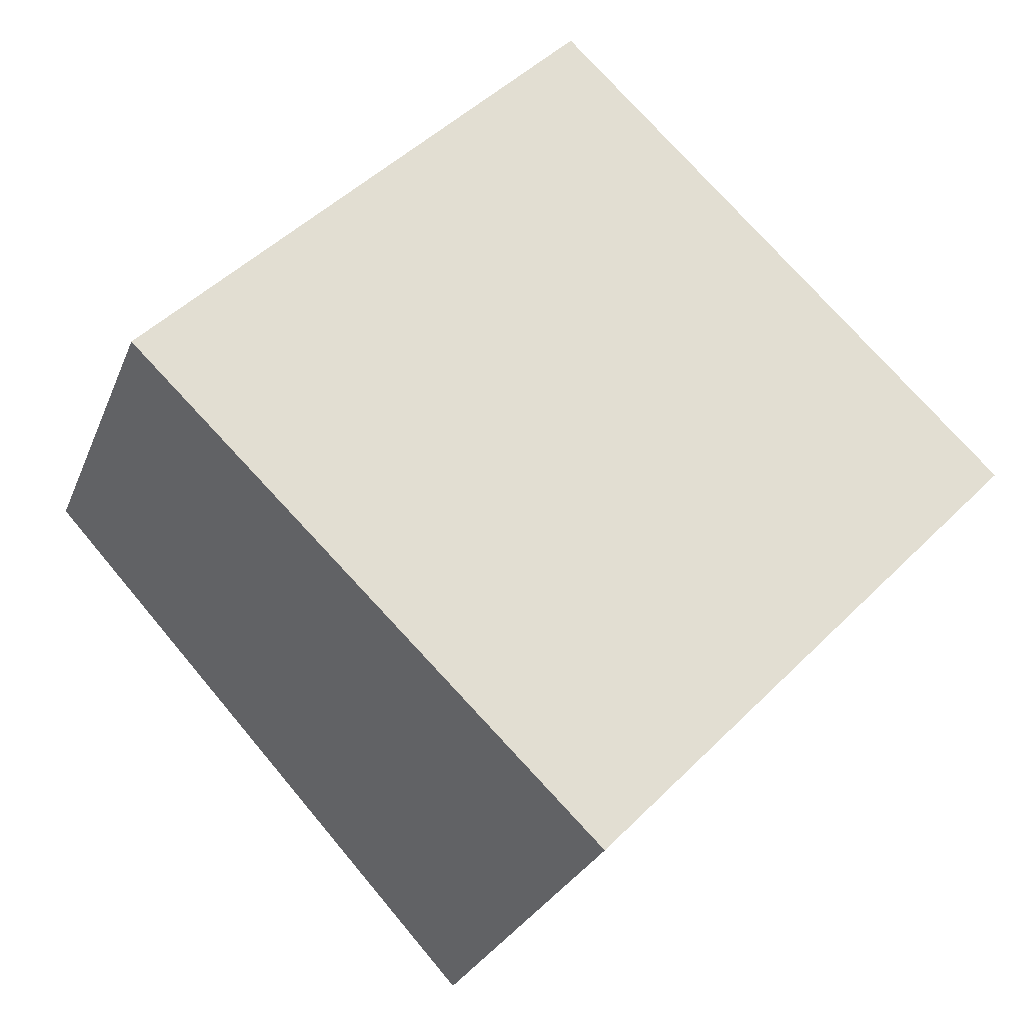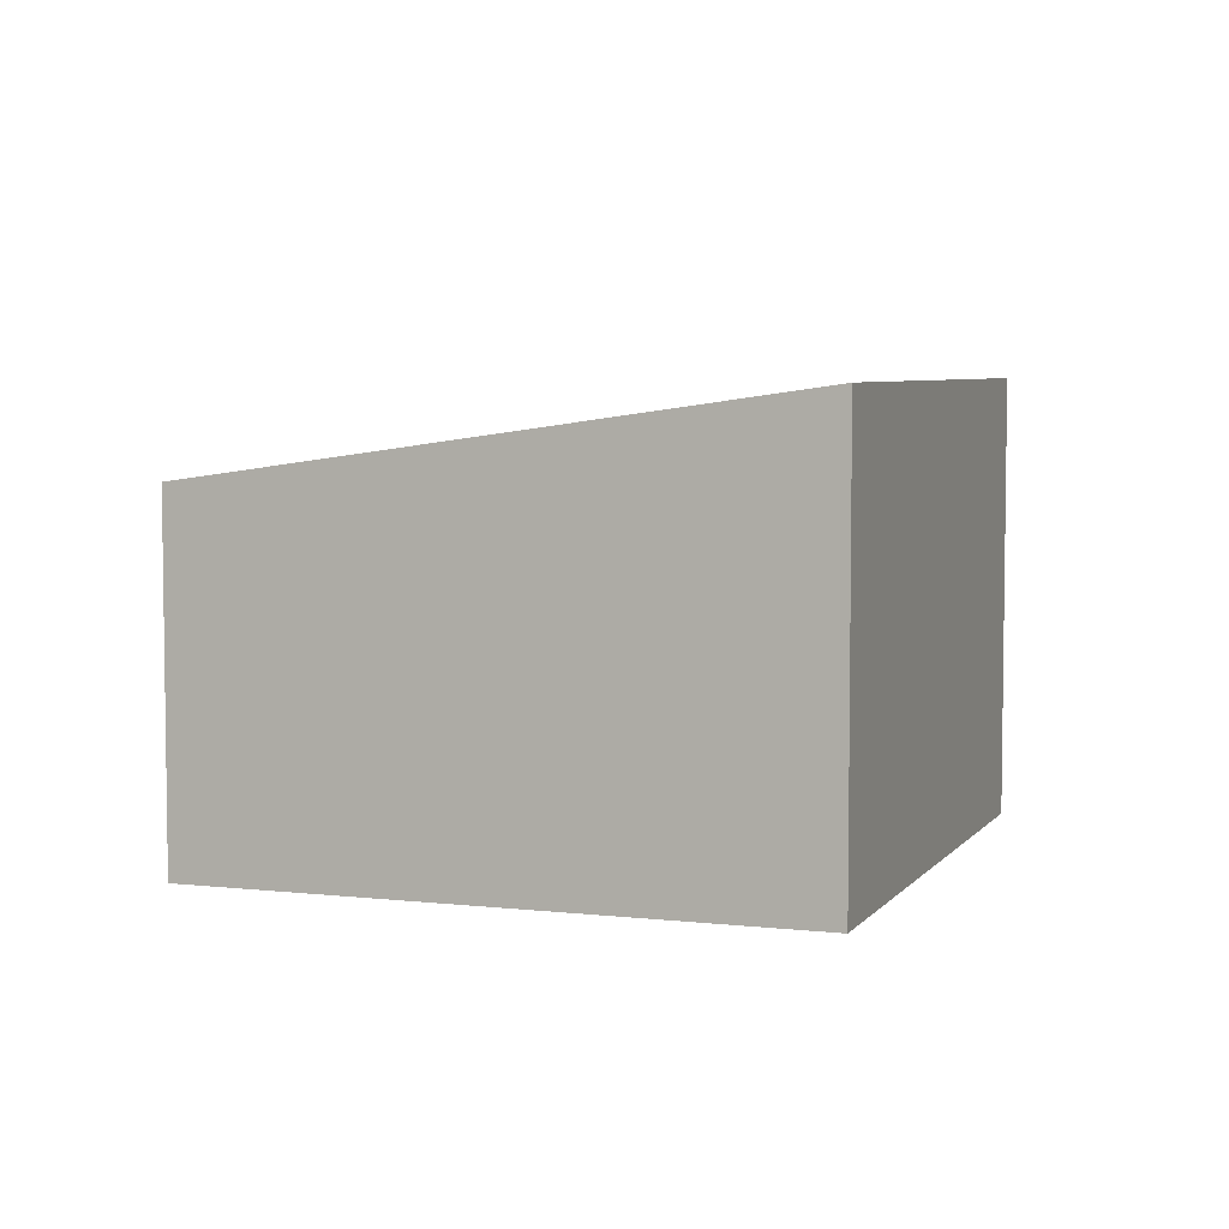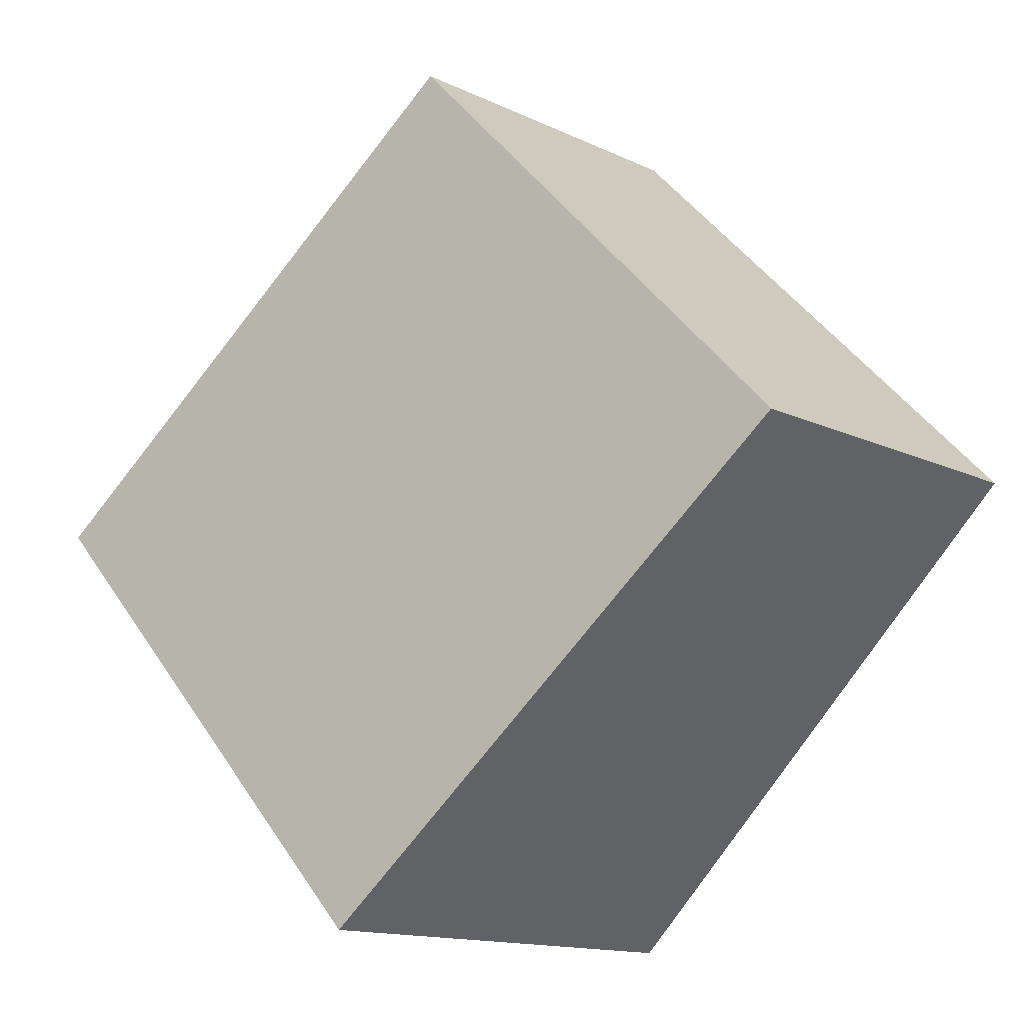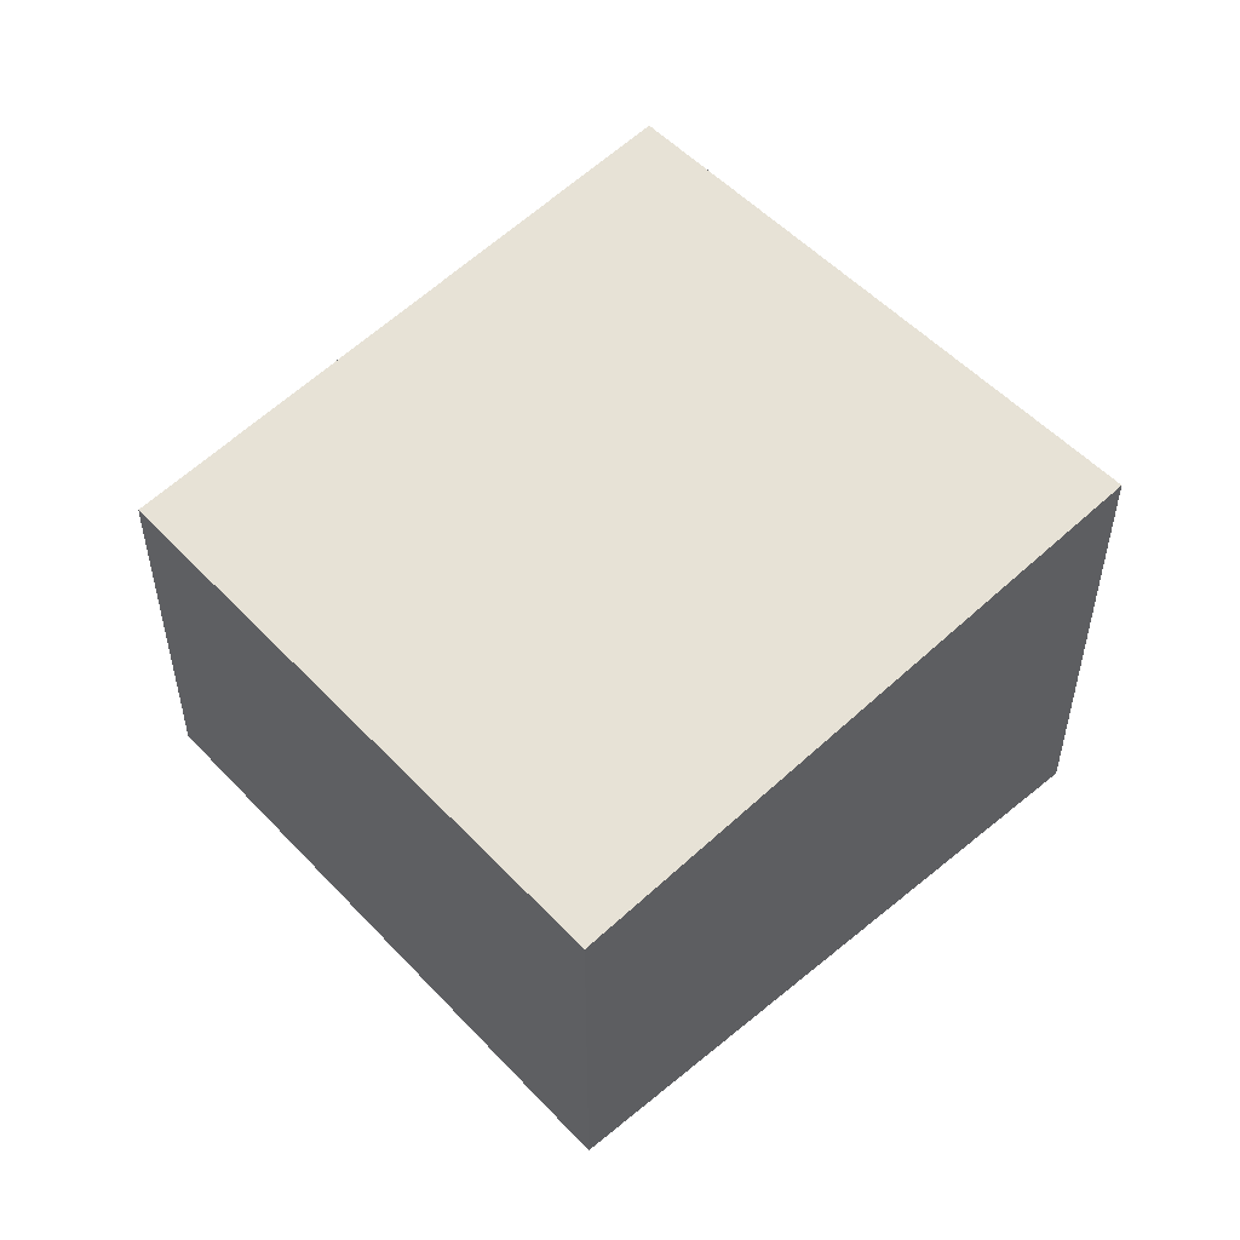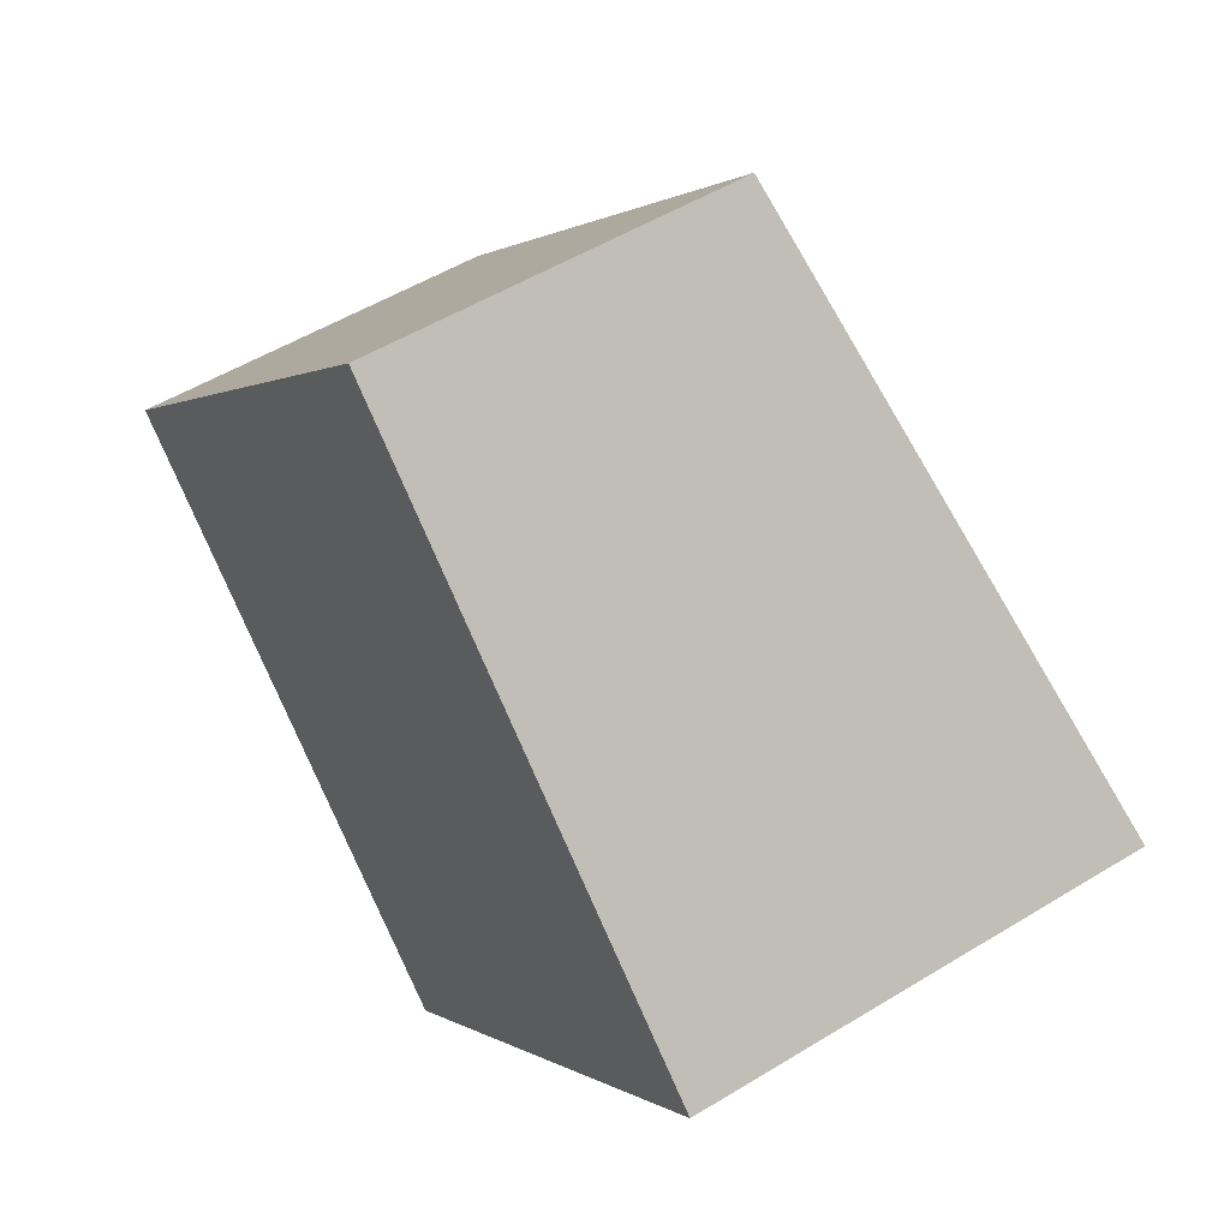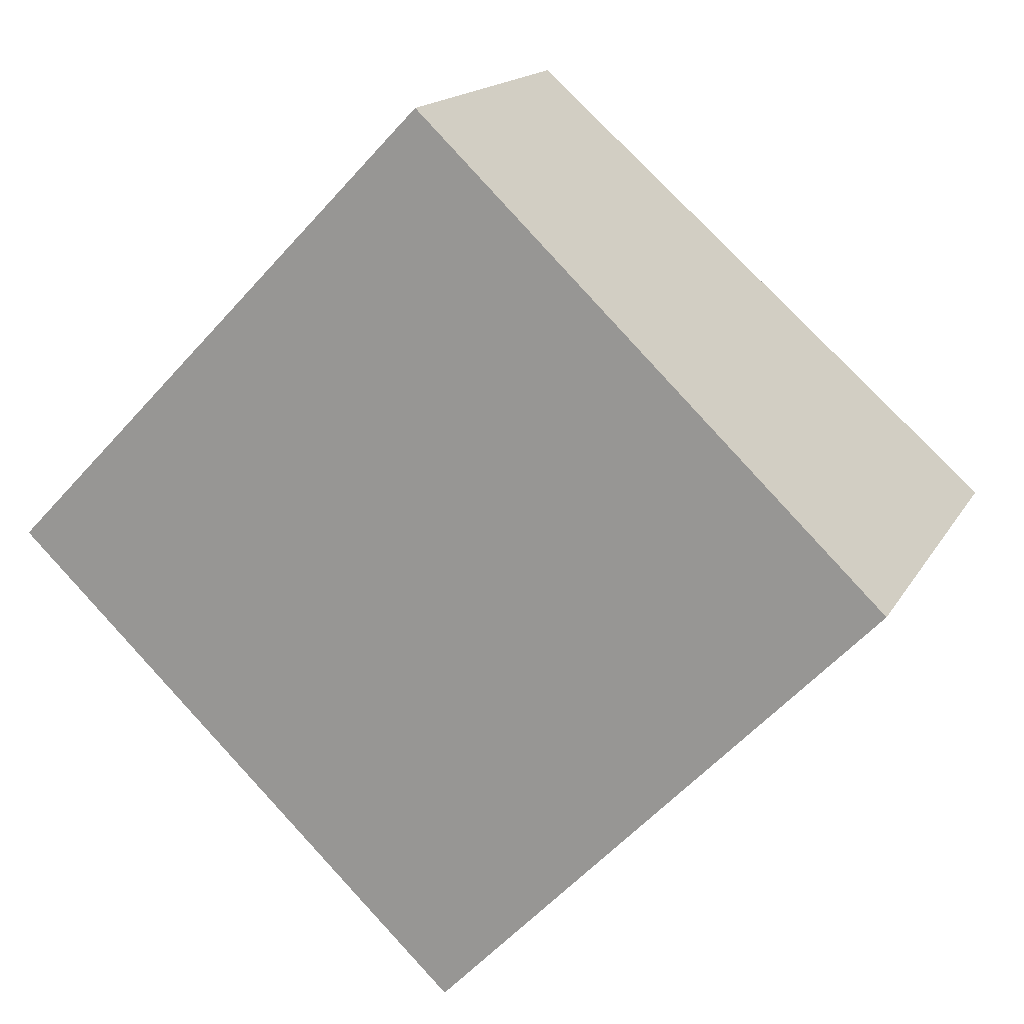
<metadata>
{"format":"obj","ext":"obj","renderer":"f3d","projection":"perspective","resolution":1024,"background":"white","views":[{"elev":-26.9,"azim":-18.6,"up":"+Z"},{"elev":5.4,"azim":63.7,"up":"+Y"},{"elev":-13.9,"azim":-136.7,"up":"+Z"},{"elev":52.5,"azim":2.3,"up":"+Y"},{"elev":51.8,"azim":56.4,"up":"+Z"},{"elev":15.9,"azim":20.3,"up":"+Z"}]}
</metadata>
<code>
v  0 3.677 2.252e-16
v  9.021 4.589 0.109
v  4.622 4.589 -4.455
v  4.399 3.677 4.564
v  9.021 -6.674e-18 0.109
v  4.622 2.728e-16 -4.455
v  0 0 0
v  4.399 -2.795e-16 4.564
g defaultobject
f 1 2 3
f 2 1 4
f 5 3 2
f 3 5 6
f 6 1 3
f 1 6 7
f 7 4 1
f 4 7 8
f 4 5 2
f 5 4 8
f 5 7 6
f 7 5 8

</code>
